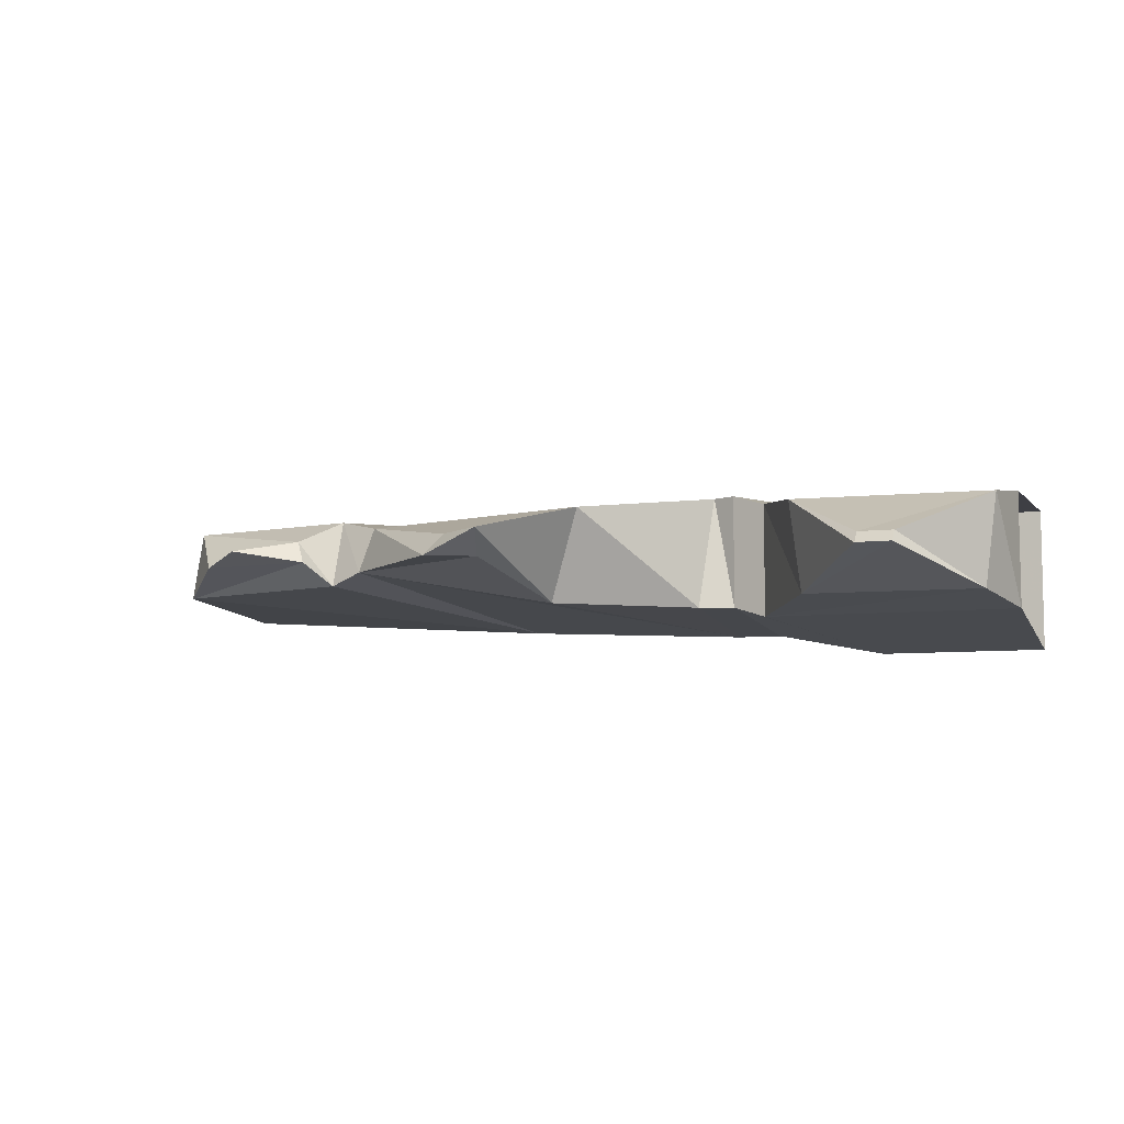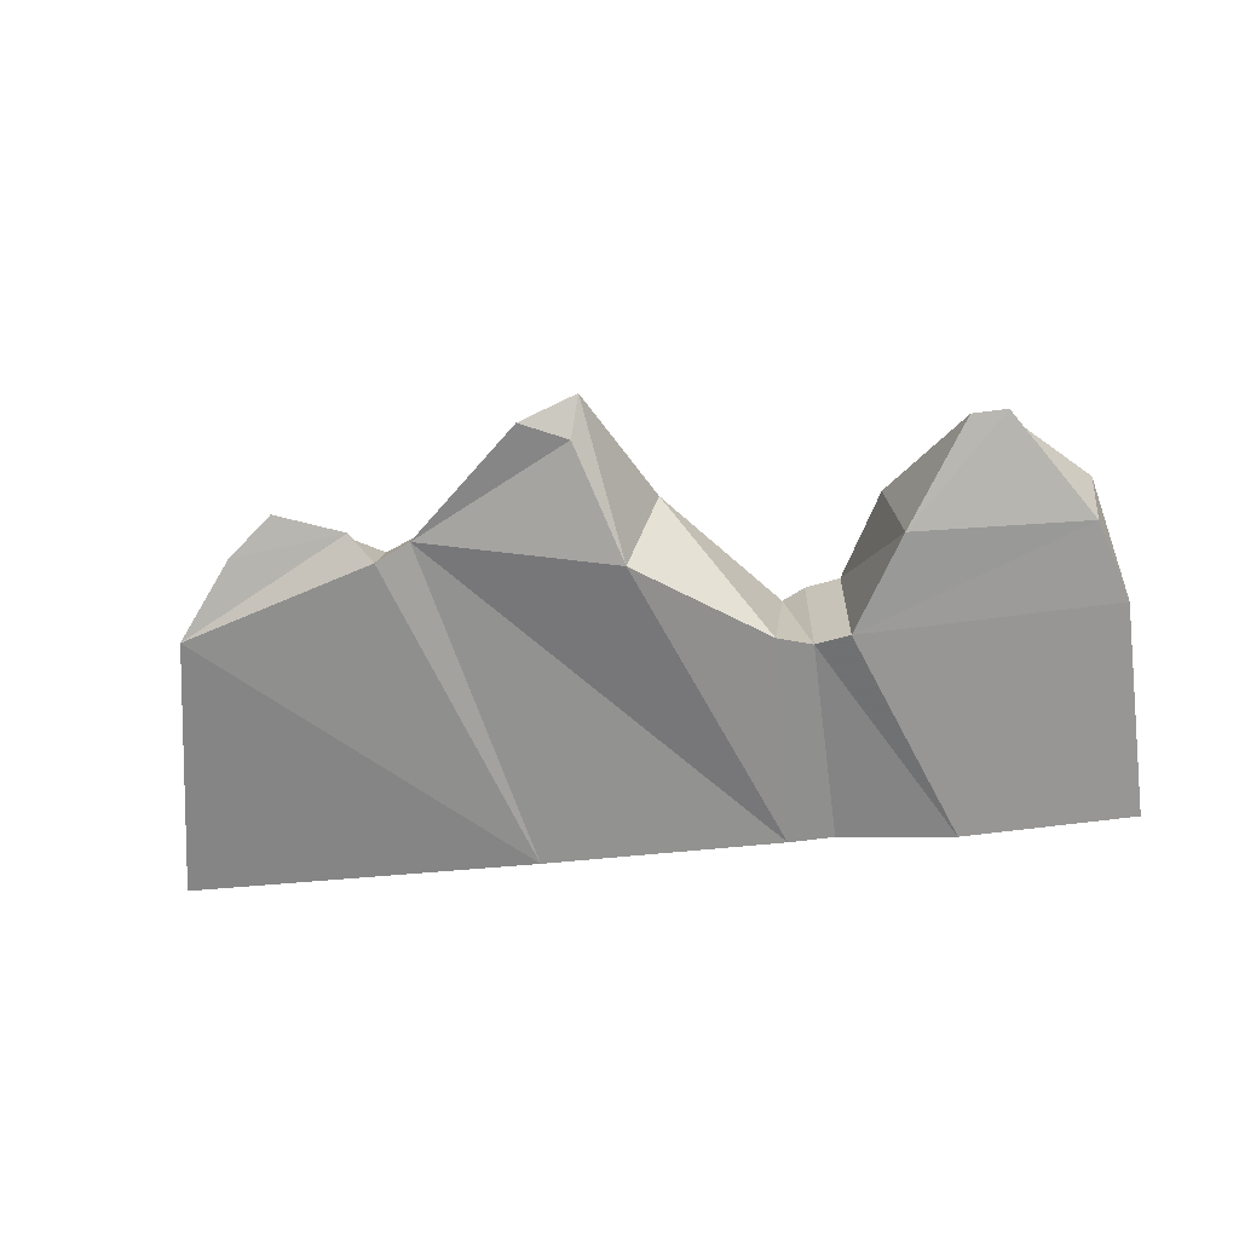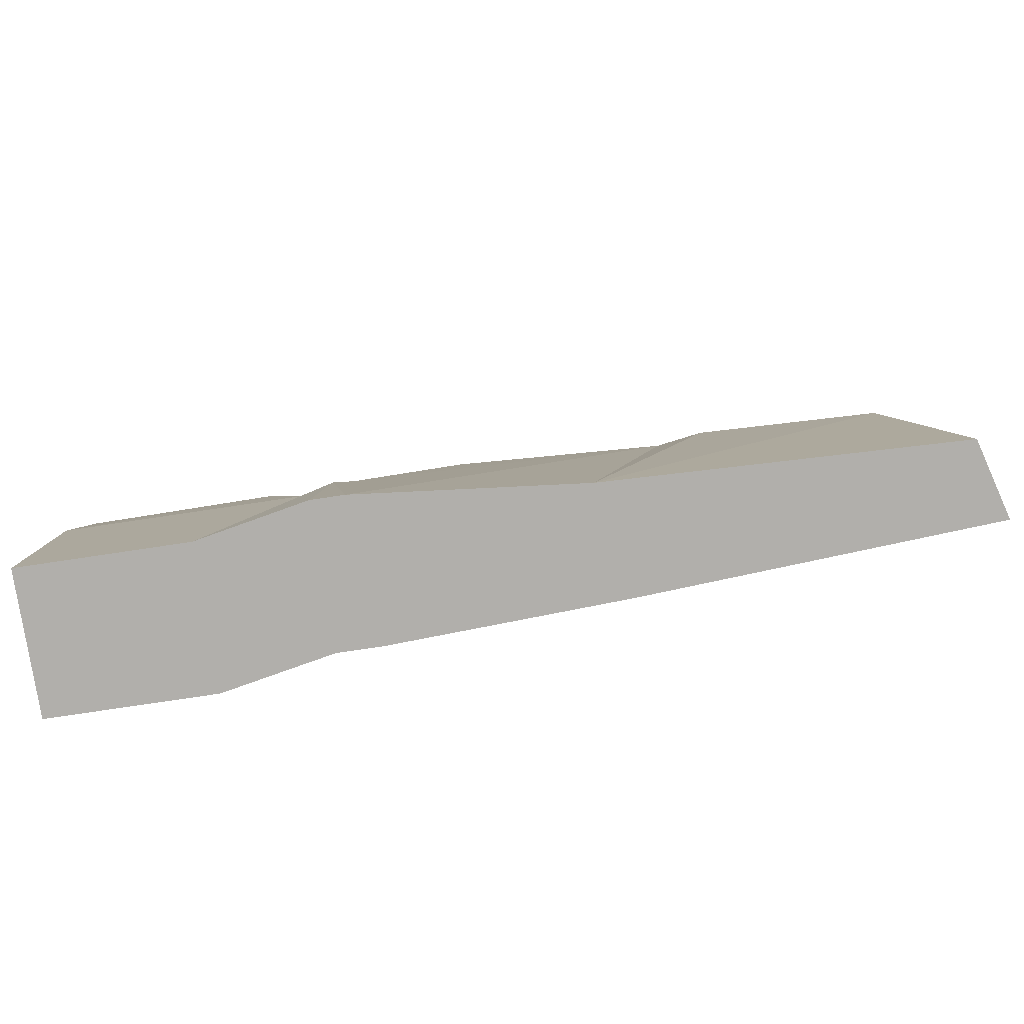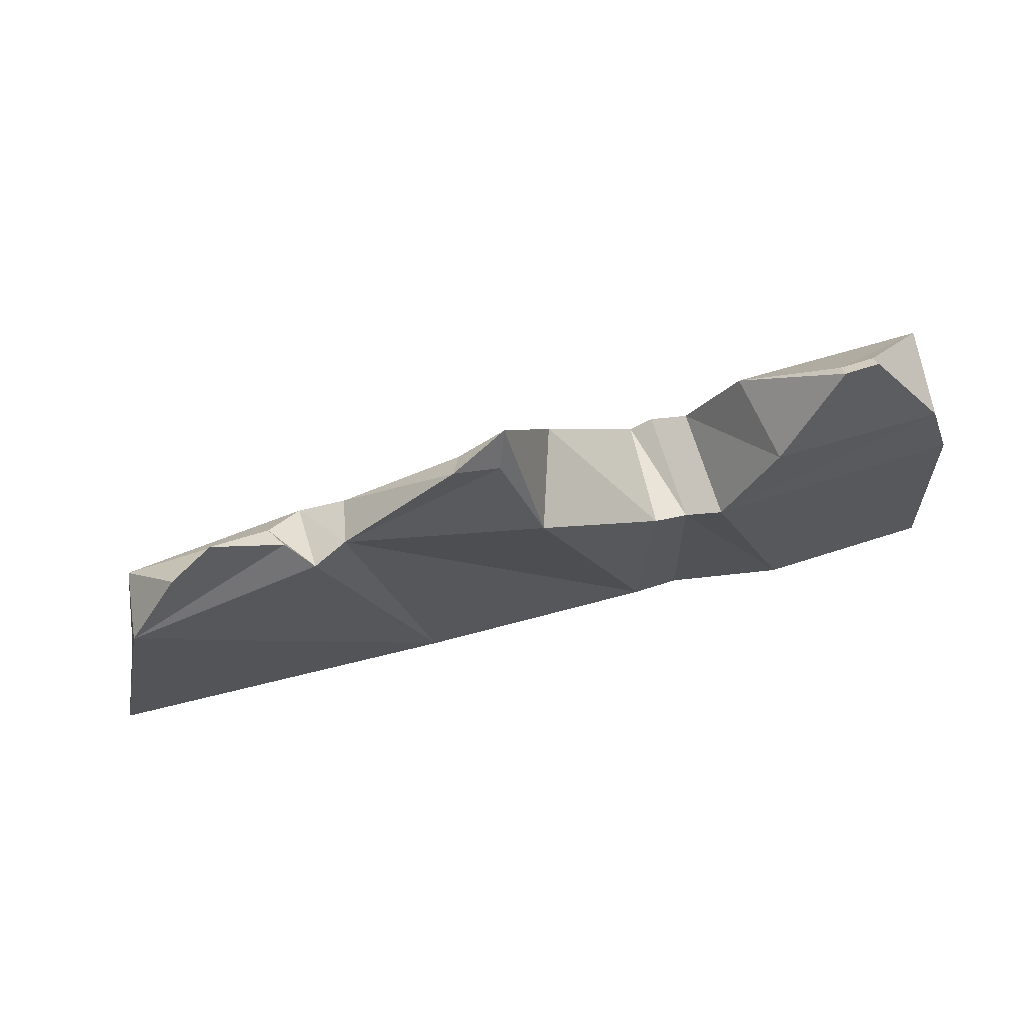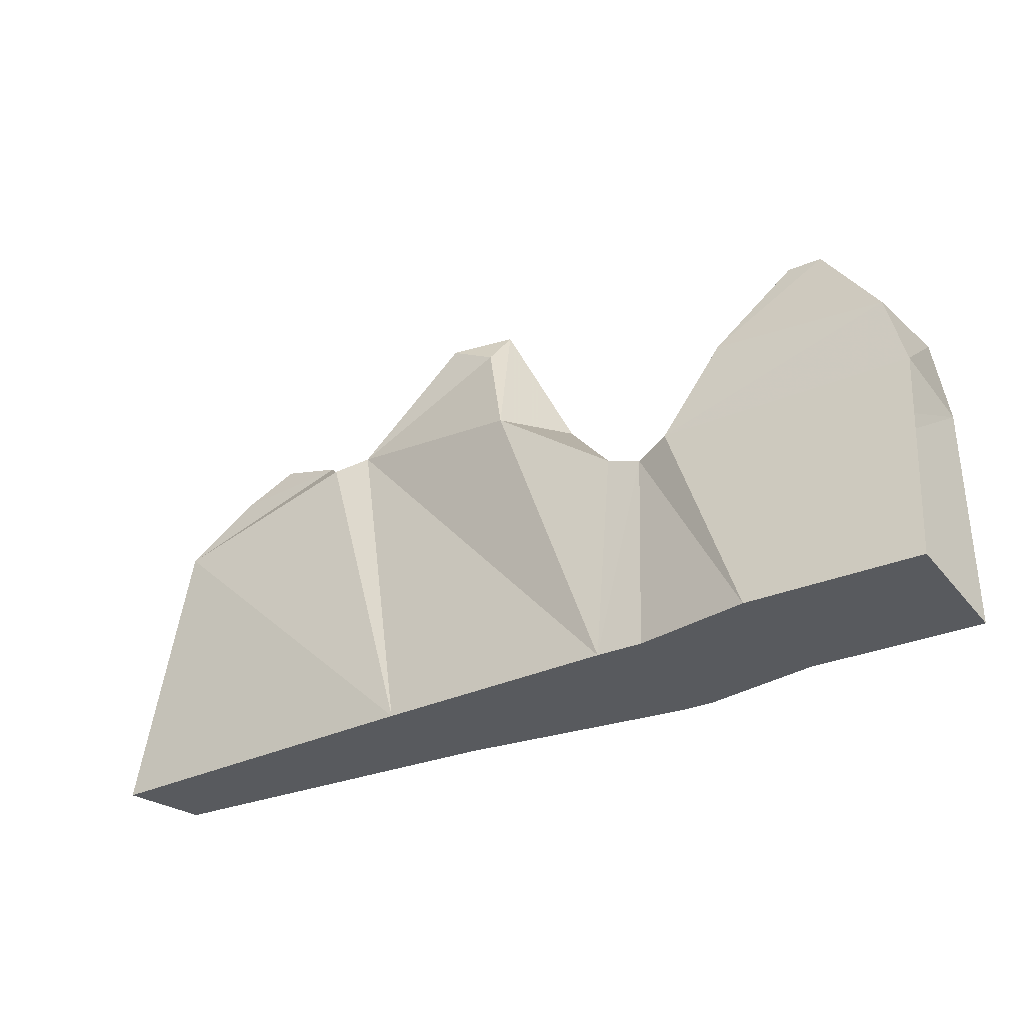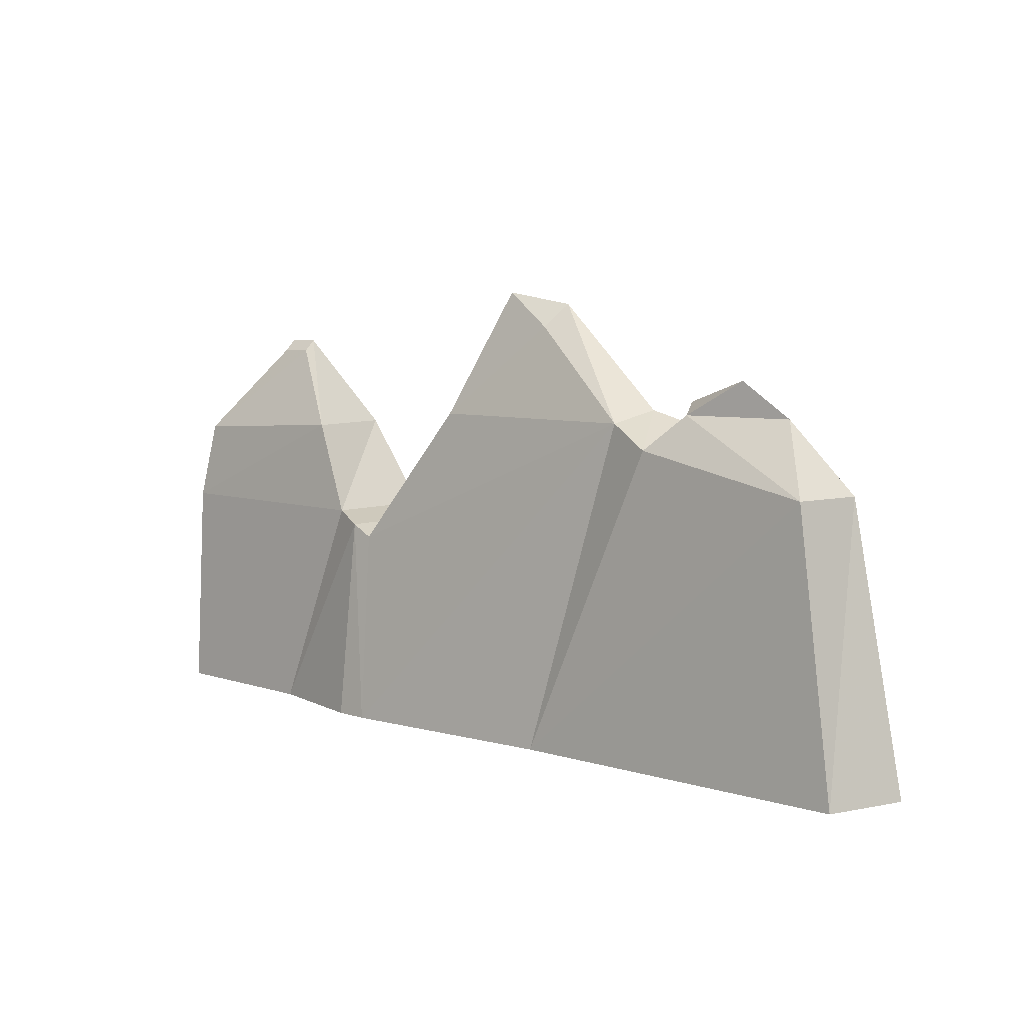
<metadata>
{"format":"obj","ext":"obj","renderer":"f3d","projection":"perspective","resolution":1024,"background":"white","views":[{"elev":-7.3,"azim":-160.7,"up":"+Z"},{"elev":-62.0,"azim":-172.2,"up":"+Z"},{"elev":-78.3,"azim":8.5,"up":"+Y"},{"elev":71.4,"azim":162.5,"up":"+Y"},{"elev":-30.9,"azim":-148.8,"up":"+Y"},{"elev":6.9,"azim":43.9,"up":"+Y"}]}
</metadata>
<code>
v -0.5 0.1484 -0.25
v -0.5 0 -0.2422
v -0.3828 0 -0.2422
v -0.3281 0.1484 -0.25
v -0.3594 0.2109 -0.2578
v -0.4922 0.2031 -0.2578
v -0.5 0.1484 -0.3281
v -0.4844 0.2031 -0.3203
v -0.3281 0.1484 -0.3281
v -0.5 0 -0.3438
v -0.3828 0 -0.3438
v -0.3047 0 -0.3281
v -0.3047 0 -0.2266
v -0.3047 0.1406 -0.2422
v -0.3672 0.2109 -0.3203
v -0.4141 0.2734 -0.2969
v -0.4141 0.2656 -0.2891
v -0.4375 0.2656 -0.2891
v -0.4375 0.2734 -0.2969
v -0.3047 0.1406 -0.3203
v -0.2734 0 -0.3281
v -0.2812 0 -0.2266
v -0.2891 0.1328 -0.2422
v -0.2812 0.1484 -0.3203
v -0.1953 0.2109 -0.3203
v -0.0625 0.2344 -0.2969
v -0.1094 0 -0.3203
v -0.125 0 -0.2422
v -0.07031 0.2266 -0.2656
v -0.2188 0.2266 -0.2578
v -0.1797 0.3125 -0.2812
v -0.1719 0.2891 -0.2969
v -0.1406 0.3047 -0.2969
v -0.03906 0.2109 -0.2578
v -0.03906 0.2266 -0.3047
v 0.09375 0.1875 -0.3047
v 0.1328 0 -0.3047
v 0.1172 0 -0.25
v 0.08594 0.1875 -0.2578
v 0.05469 0.2344 -0.2891
v -0.01562 0.2344 -0.2734
v -0.02344 0.2422 -0.2891
v 0.02344 0.2578 -0.2812
v -0.1484 0.2891 -0.2812
f 1 2 3
f 1 3 4
f 1 4 5
f 1 5 6
f 1 6 7
f 7 6 8
f 7 8 9
f 7 9 10
f 10 9 11
f 3 13 14
f 3 14 4
f 4 14 9
f 4 9 15
f 4 15 5
f 5 15 16
f 5 16 17
f 5 17 6
f 6 17 18
f 6 18 8
f 8 18 19
f 8 19 15
f 8 15 9
f 9 14 20
f 9 20 11
f 11 20 12
f 12 20 21
f 13 22 14
f 21 24 25
f 21 25 26
f 21 26 27
f 22 28 29
f 22 29 23
f 23 29 30
f 23 30 24
f 24 30 25
f 25 30 31
f 25 31 32
f 25 32 26
f 26 32 33
f 26 33 29
f 27 35 36
f 27 36 37
f 28 38 39
f 28 39 34
f 15 19 16
f 16 19 17
f 17 19 18
f 39 38 36
f 39 36 40
f 39 40 41
f 39 41 34
f 34 41 35
f 35 41 42
f 35 42 36
f 36 42 40
f 40 42 43
f 40 43 41
f 41 43 42
f 36 38 37
f 30 29 44
f 30 44 31
f 31 44 33
f 31 33 32
f 29 33 44
f 10 11 2
f 2 11 3
f 3 11 12
f 3 12 13
f 12 21 13
f 13 21 22
f 14 22 23
f 14 23 20
f 20 23 24
f 20 24 21
f 21 27 22
f 22 27 28
f 26 29 34
f 26 34 35
f 26 35 27
f 27 37 28
f 28 37 38
f 28 34 29

</code>
